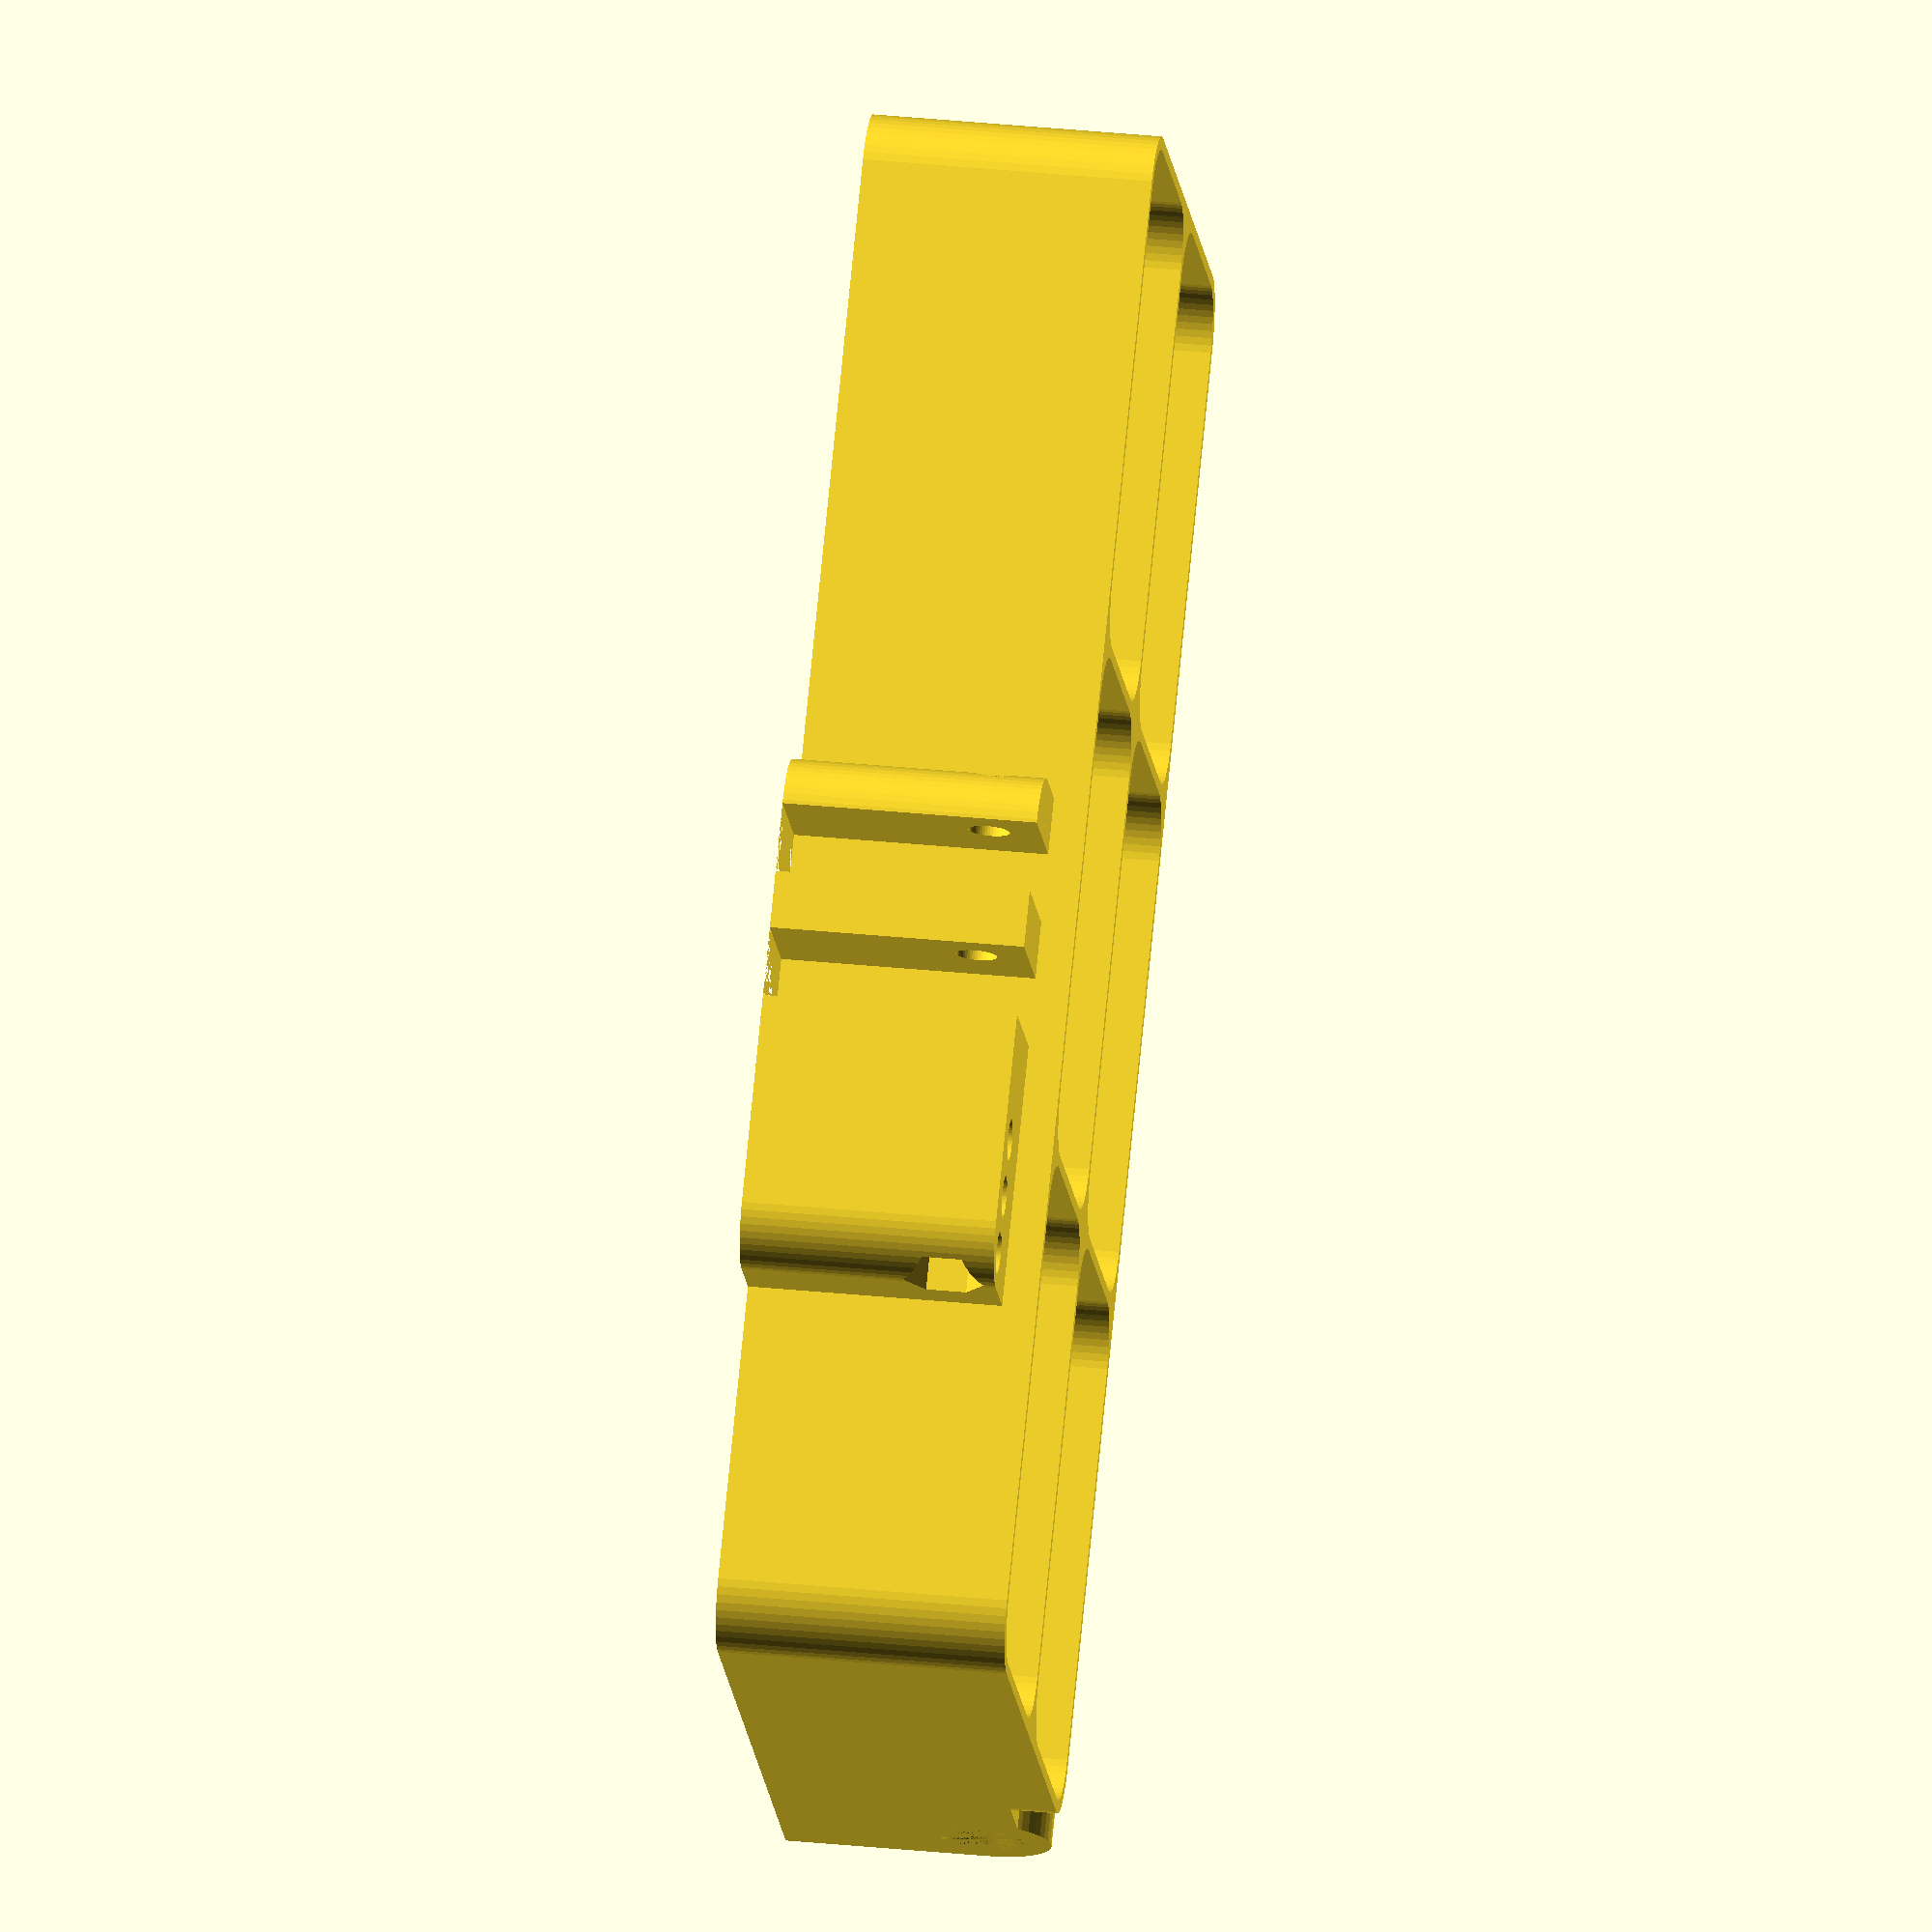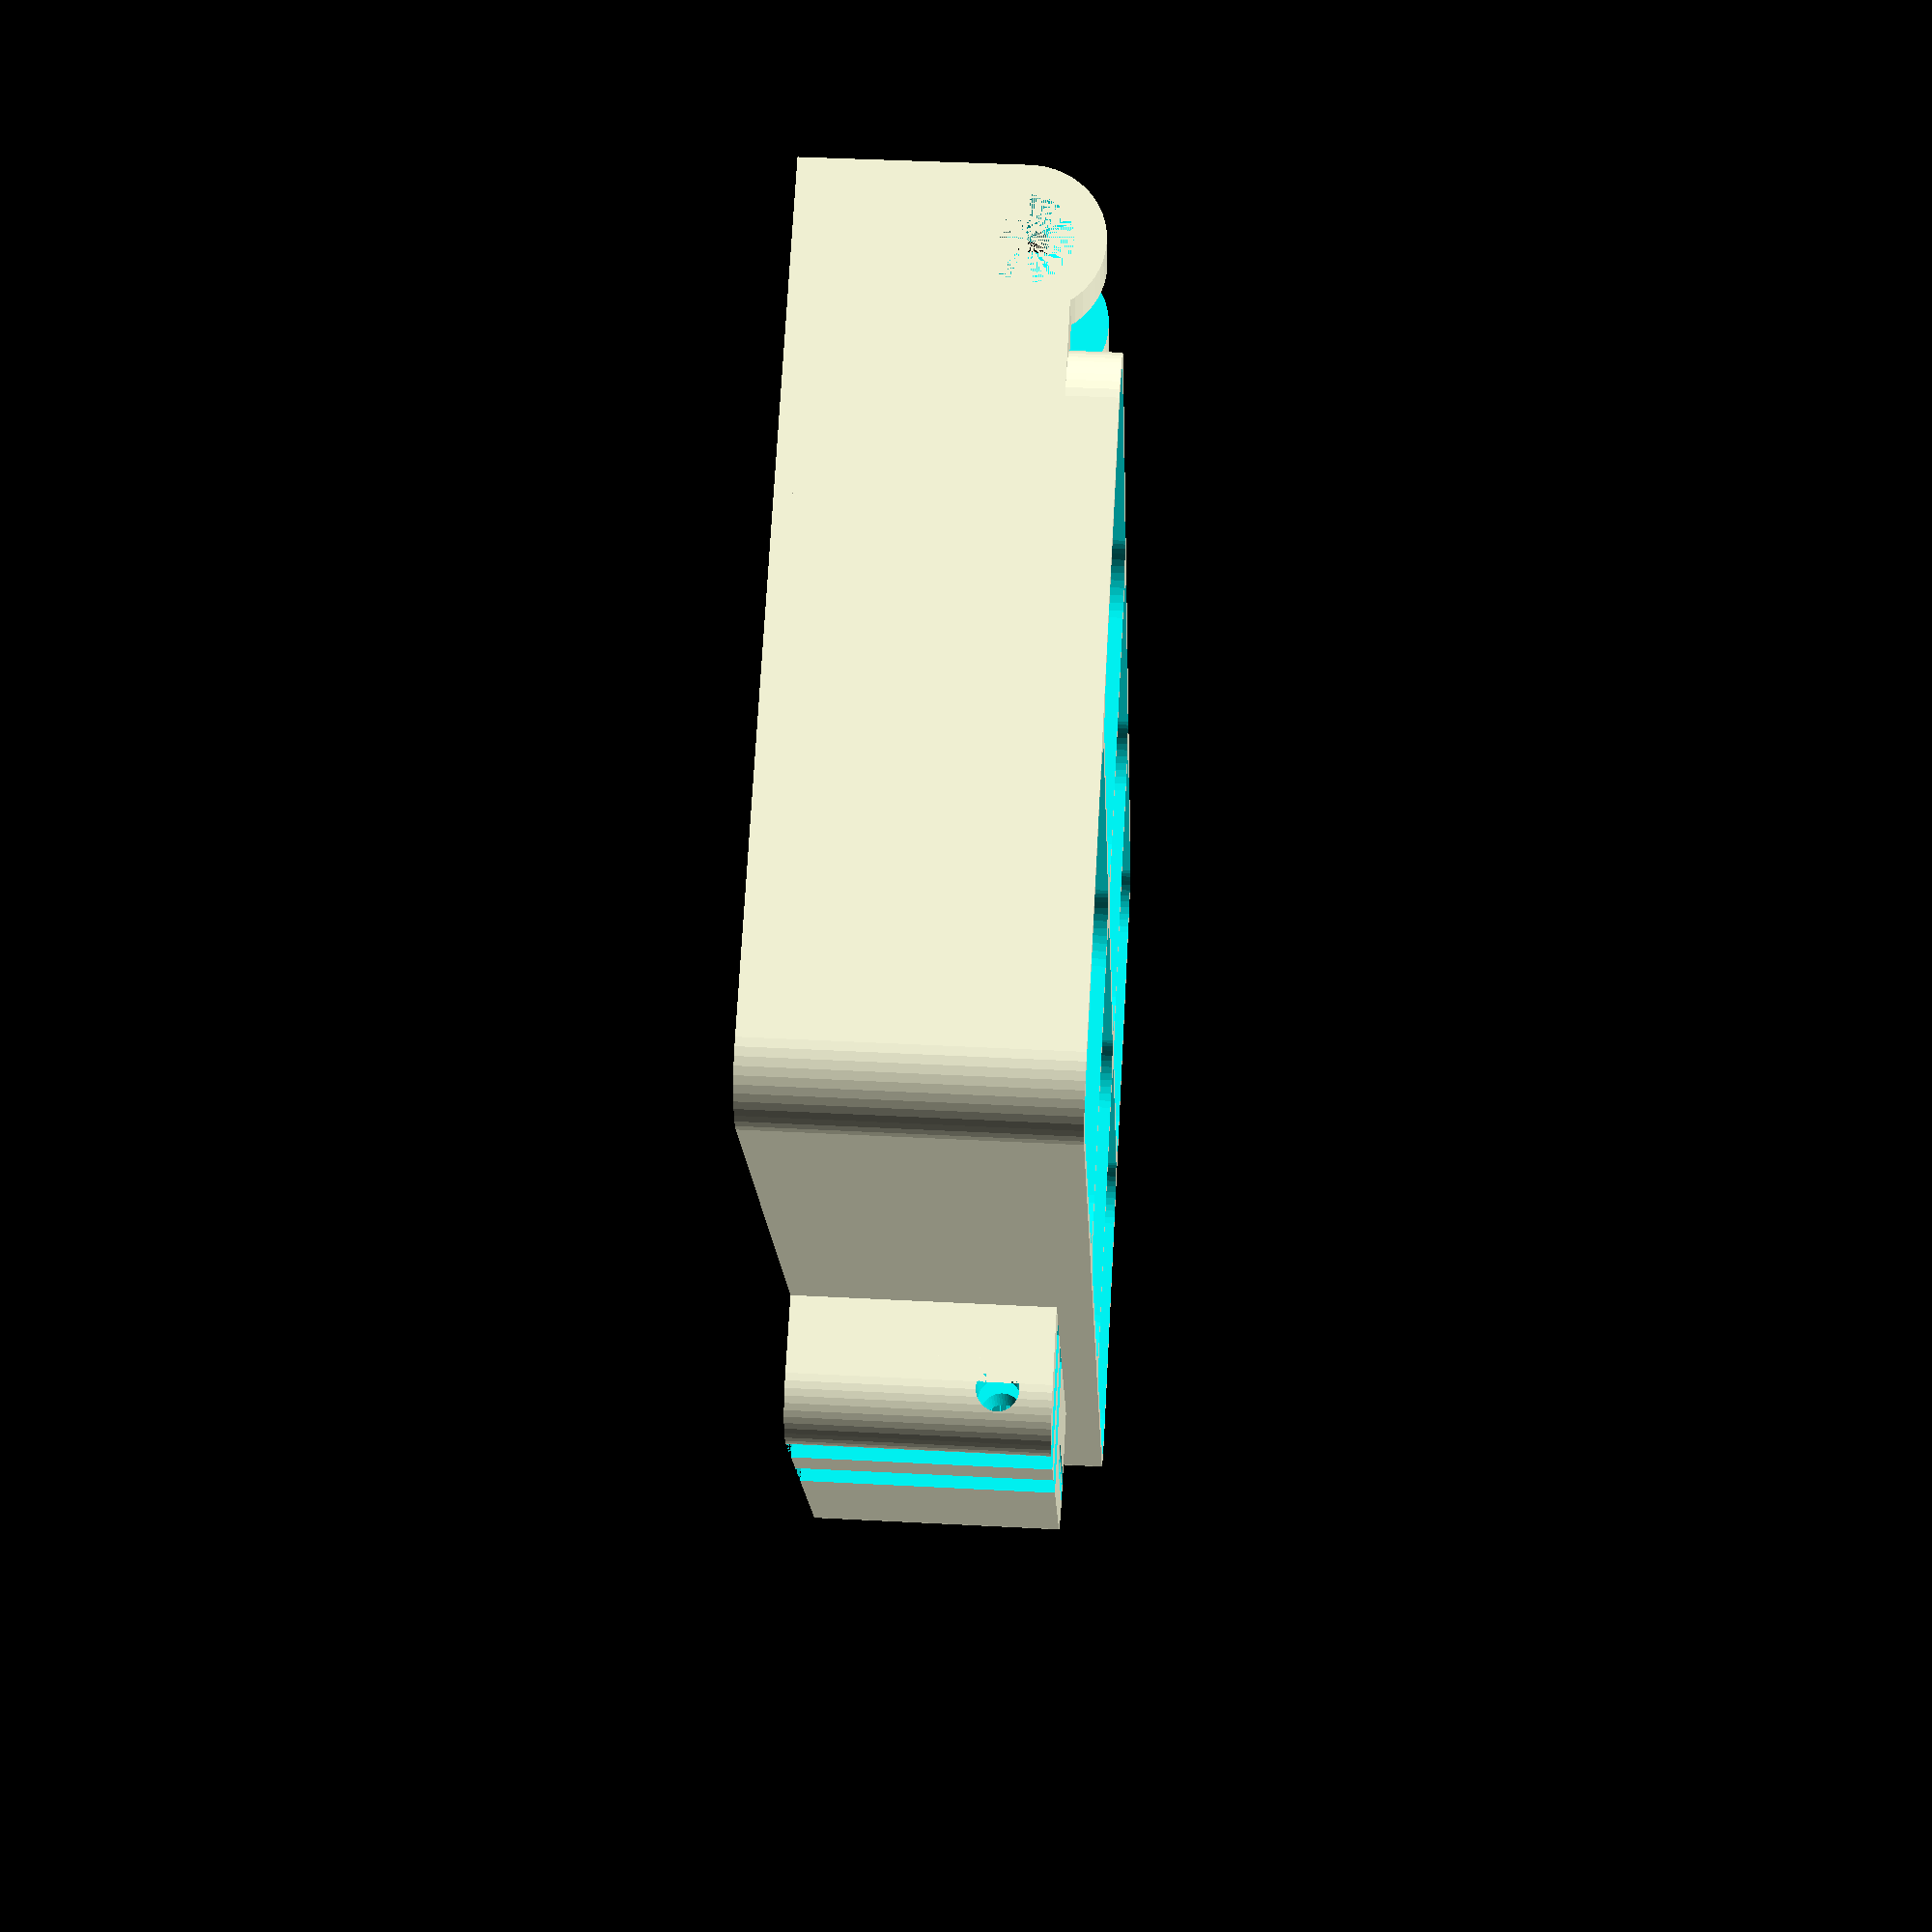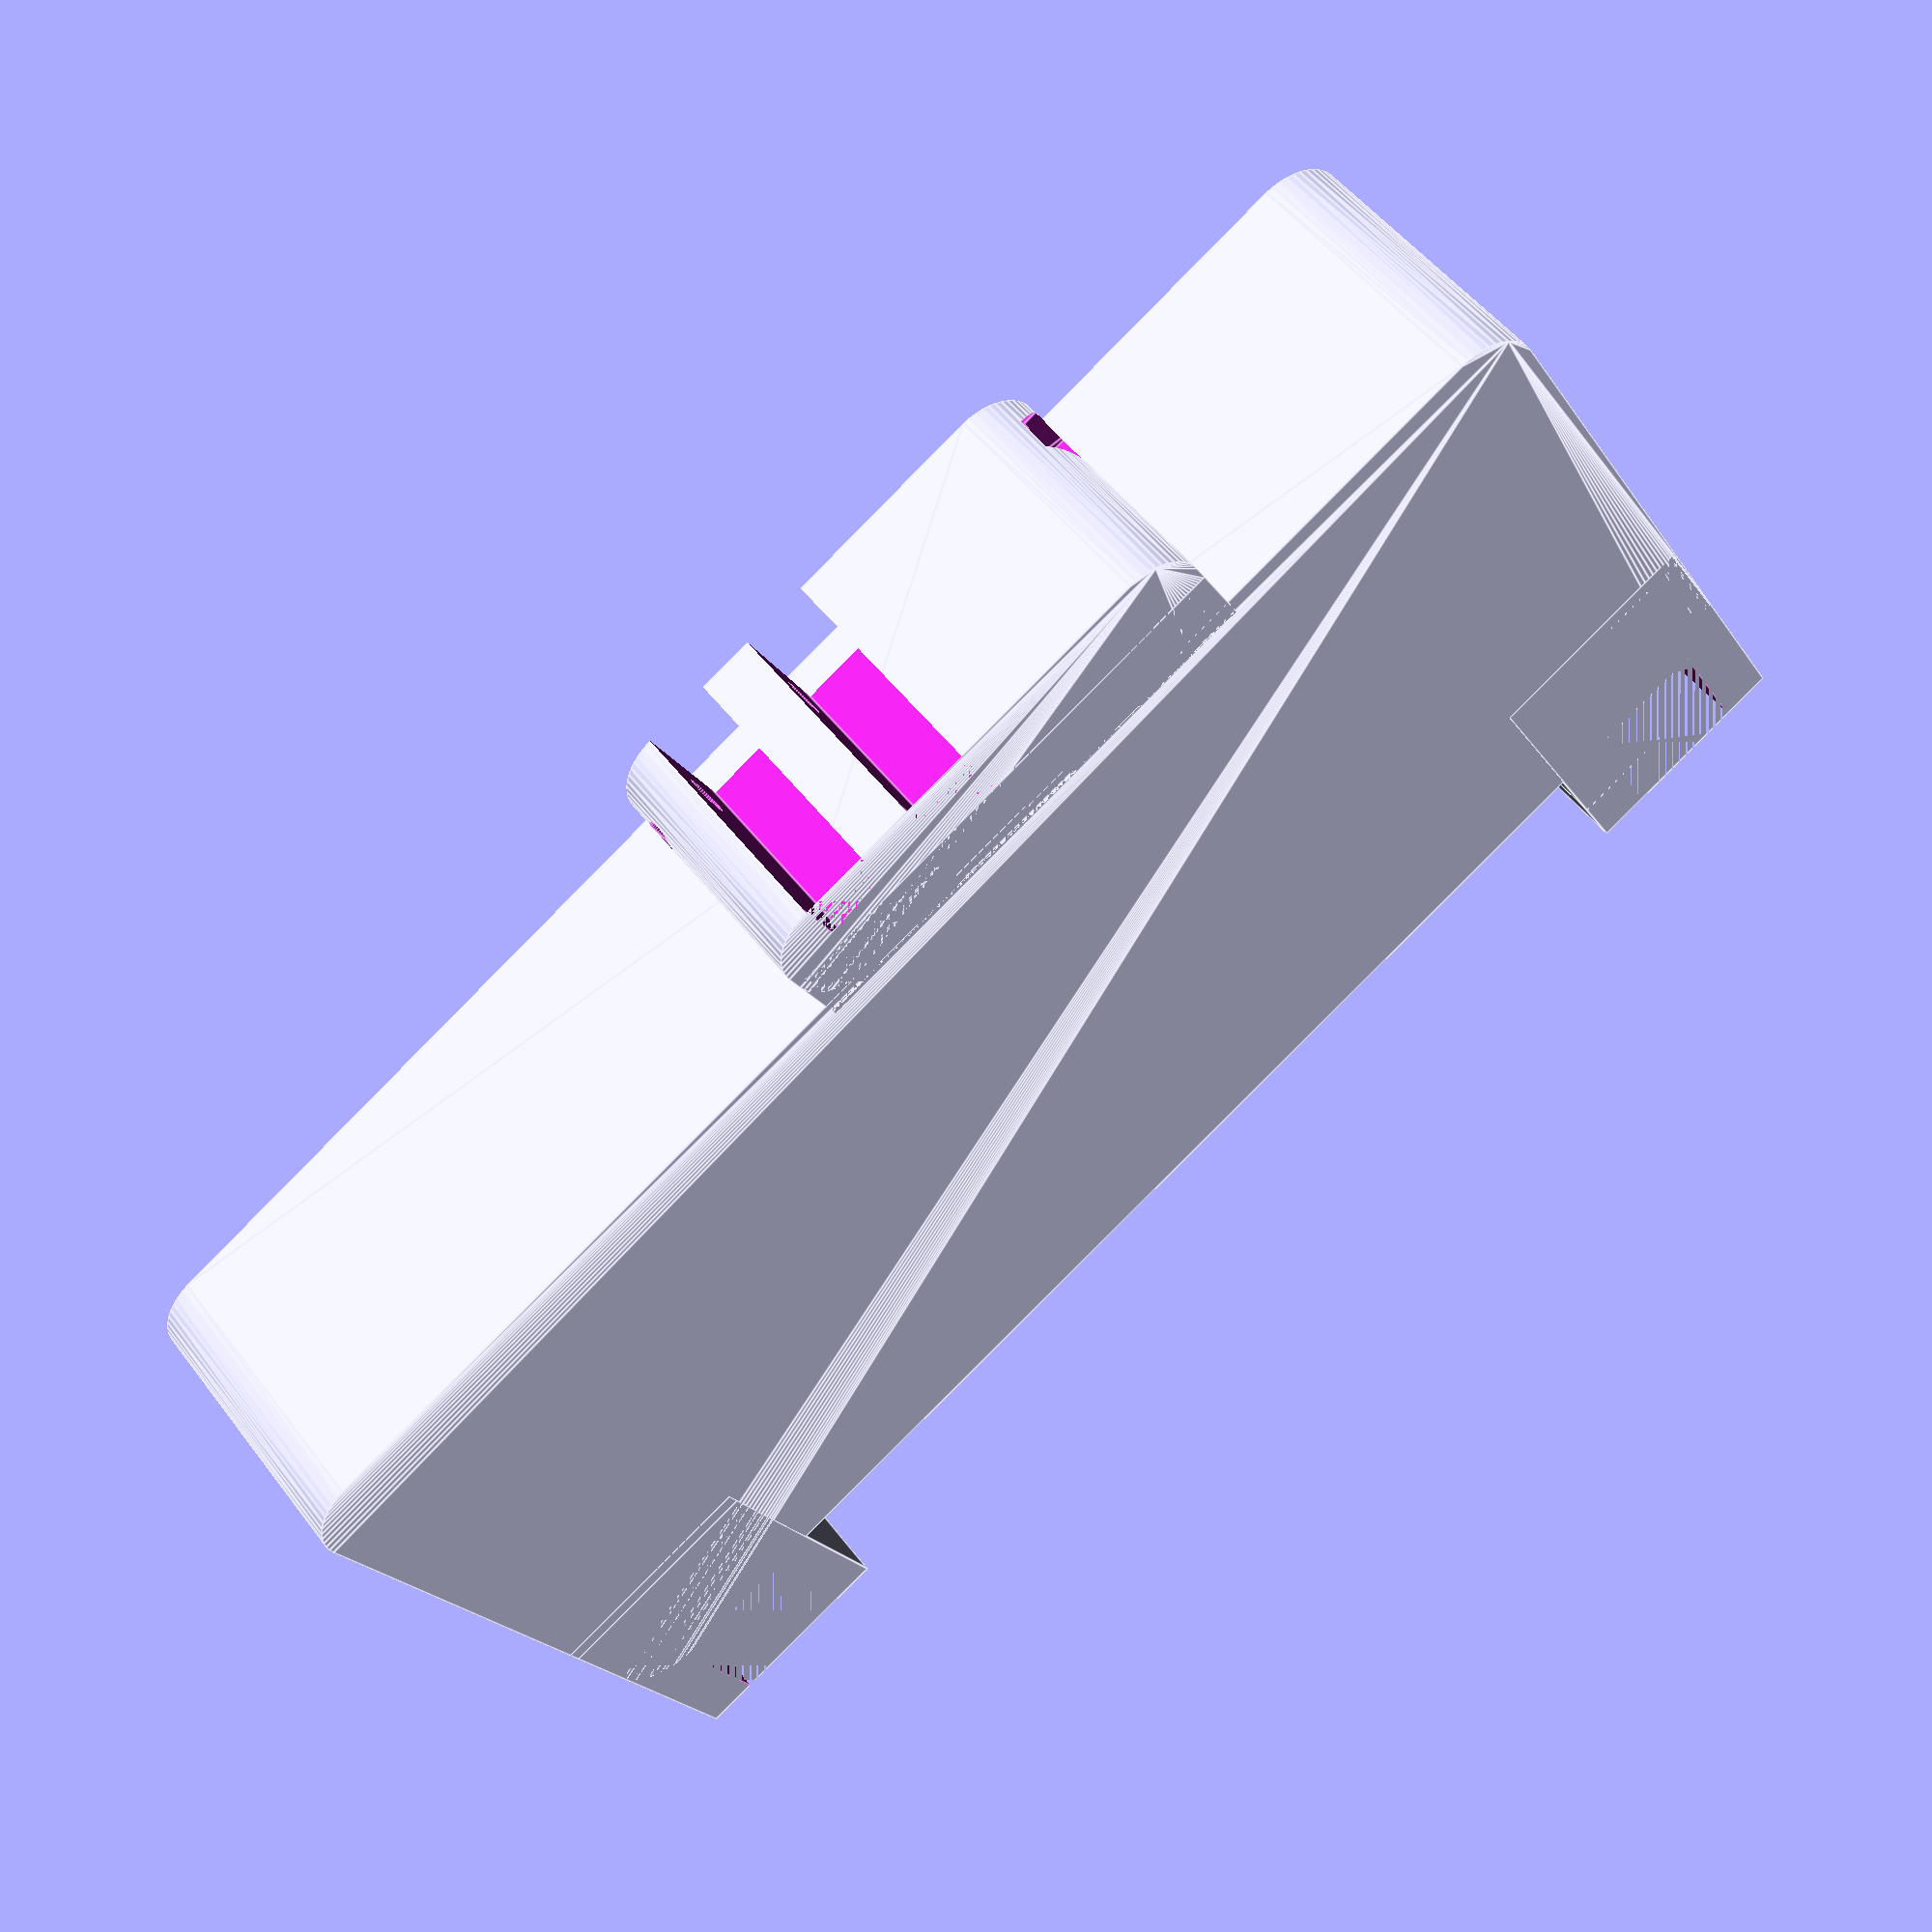
<openscad>
$fn = 50;


difference() {
	union() {
		translate(v = [0, -30.0000000000, 0]) {
			hull() {
				translate(v = [-62.5000000000, 25.0000000000, 0]) {
					cylinder(h = 25, r = 5.5000000000);
				}
				translate(v = [62.5000000000, 25.0000000000, 0]) {
					cylinder(h = 25, r = 5.5000000000);
				}
				translate(v = [-62.5000000000, -25.0000000000, 0]) {
					cylinder(h = 25, r = 5.5000000000);
				}
				translate(v = [62.5000000000, -25.0000000000, 0]) {
					cylinder(h = 25, r = 5.5000000000);
				}
			}
		}
		translate(v = [48.0000000000, 7.5000000000, 17.5000000000]) {
			rotate(a = [0, 90, 0]) {
				cylinder(h = 20, r = 6.0000000000);
			}
		}
		translate(v = [48.0000000000, -15.0000000000, 0.0000000000]) {
			cube(size = [20, 22.5000000000, 21]);
		}
		translate(v = [48.0000000000, -13.5000000000, 0.0000000000]) {
			cube(size = [20, 27, 17.5000000000]);
		}
		translate(v = [-68.0000000000, 7.5000000000, 17.5000000000]) {
			rotate(a = [0, 90, 0]) {
				cylinder(h = 20, r = 6.0000000000);
			}
		}
		translate(v = [-68.0000000000, -15.0000000000, 0.0000000000]) {
			cube(size = [20, 22.5000000000, 21]);
		}
		translate(v = [-68.0000000000, -13.5000000000, 0.0000000000]) {
			cube(size = [20, 27, 17.5000000000]);
		}
		translate(v = [14.5000000000, -66.0000000000, 0.0000000000]) {
			hull() {
				translate(v = [-17.5000000000, 1.0000000000, 0]) {
					cylinder(h = 22, r = 5);
				}
				translate(v = [17.5000000000, 1.0000000000, 0]) {
					cylinder(h = 22, r = 5);
				}
				translate(v = [-17.5000000000, -1.0000000000, 0]) {
					cylinder(h = 22, r = 5);
				}
				translate(v = [17.5000000000, -1.0000000000, 0]) {
					cylinder(h = 22, r = 5);
				}
			}
		}
		translate(v = [-8.0000000000, -65.5000000000, 0.0000000000]) {
			cube(size = [45, 7, 22]);
		}
	}
	union() {
		translate(v = [68.0000000000, 7.5000000000, 17.5000000000]) {
			rotate(a = [0, 90, 0]) {
				difference() {
					union() {
						translate(v = [0, 0, -20.0000000000]) {
							rotate(a = [0, 0, 0]) {
								difference() {
									union() {
										linear_extrude(height = 2.5000000000) {
											polygon(points = [[3.4620000000, 0.0000000000], [1.7310000000, 2.9981799479], [-1.7310000000, 2.9981799479], [-3.4620000000, 0.0000000000], [-1.7310000000, -2.9981799479], [1.7310000000, -2.9981799479]]);
										}
									}
									union();
								}
							}
						}
						translate(v = [0, 0, -20.0000000000]) {
							rotate(a = [0, 0, 0]) {
								difference() {
									union() {
										linear_extrude(height = 2.5000000000) {
											polygon(points = [[3.4620000000, 0.0000000000], [1.7310000000, 2.9981799479], [-1.7310000000, 2.9981799479], [-3.4620000000, 0.0000000000], [-1.7310000000, -2.9981799479], [1.7310000000, -2.9981799479]]);
										}
									}
									union();
								}
							}
						}
						translate(v = [0, 0, -20.0000000000]) {
							rotate(a = [0, 0, 0]) {
								difference() {
									union() {
										linear_extrude(height = 2.5000000000) {
											polygon(points = [[3.4620000000, 0.0000000000], [1.7310000000, 2.9981799479], [-1.7310000000, 2.9981799479], [-3.4620000000, 0.0000000000], [-1.7310000000, -2.9981799479], [1.7310000000, -2.9981799479]]);
										}
									}
									union();
								}
							}
						}
						translate(v = [0, 0, -20.0000000000]) {
							cylinder(h = 20, r = 1.5000000000);
						}
						translate(v = [0, 0, -1.9000000000]) {
							cylinder(h = 1.9000000000, r1 = 1.8000000000, r2 = 3.6000000000);
						}
						translate(v = [0, 0, -20.0000000000]) {
							cylinder(h = 20, r = 1.8000000000);
						}
						translate(v = [0, 0, -20.0000000000]) {
							cylinder(h = 20, r = 1.5000000000);
						}
					}
					union();
				}
			}
		}
		translate(v = [-68.0000000000, 7.5000000000, 17.5000000000]) {
			rotate(a = [0, 270, 0]) {
				difference() {
					union() {
						translate(v = [0, 0, -20.0000000000]) {
							rotate(a = [0, 0, 0]) {
								difference() {
									union() {
										linear_extrude(height = 2.5000000000) {
											polygon(points = [[3.4620000000, 0.0000000000], [1.7310000000, 2.9981799479], [-1.7310000000, 2.9981799479], [-3.4620000000, 0.0000000000], [-1.7310000000, -2.9981799479], [1.7310000000, -2.9981799479]]);
										}
									}
									union();
								}
							}
						}
						translate(v = [0, 0, -20.0000000000]) {
							rotate(a = [0, 0, 0]) {
								difference() {
									union() {
										linear_extrude(height = 2.5000000000) {
											polygon(points = [[3.4620000000, 0.0000000000], [1.7310000000, 2.9981799479], [-1.7310000000, 2.9981799479], [-3.4620000000, 0.0000000000], [-1.7310000000, -2.9981799479], [1.7310000000, -2.9981799479]]);
										}
									}
									union();
								}
							}
						}
						translate(v = [0, 0, -20.0000000000]) {
							rotate(a = [0, 0, 0]) {
								difference() {
									union() {
										linear_extrude(height = 2.5000000000) {
											polygon(points = [[3.4620000000, 0.0000000000], [1.7310000000, 2.9981799479], [-1.7310000000, 2.9981799479], [-3.4620000000, 0.0000000000], [-1.7310000000, -2.9981799479], [1.7310000000, -2.9981799479]]);
										}
									}
									union();
								}
							}
						}
						translate(v = [0, 0, -20.0000000000]) {
							cylinder(h = 20, r = 1.5000000000);
						}
						translate(v = [0, 0, -1.9000000000]) {
							cylinder(h = 1.9000000000, r1 = 1.8000000000, r2 = 3.6000000000);
						}
						translate(v = [0, 0, -20.0000000000]) {
							cylinder(h = 20, r = 1.8000000000);
						}
						translate(v = [0, 0, -20.0000000000]) {
							cylinder(h = 20, r = 1.5000000000);
						}
					}
					union();
				}
			}
		}
		translate(v = [14.0000000000, -67.5000000000, 17.5000000000]) {
			rotate(a = [0, 90, 0]) {
				difference() {
					union() {
						linear_extrude(height = 25) {
							polygon(points = [[3.4620000000, 0.0000000000], [1.7310000000, 2.9981799479], [-1.7310000000, 2.9981799479], [-3.4620000000, 0.0000000000], [-1.7310000000, -2.9981799479], [1.7310000000, -2.9981799479]]);
						}
					}
					union();
				}
			}
		}
		translate(v = [-45.0000000000, -45.0000000000, 2]) {
			hull() {
				translate(v = [-17.0000000000, 9.5000000000, 0]) {
					cylinder(h = 50, r = 5);
				}
				translate(v = [17.0000000000, 9.5000000000, 0]) {
					cylinder(h = 50, r = 5);
				}
				translate(v = [-17.0000000000, -9.5000000000, 0]) {
					cylinder(h = 50, r = 5);
				}
				translate(v = [17.0000000000, -9.5000000000, 0]) {
					cylinder(h = 50, r = 5);
				}
			}
		}
		translate(v = [-45.0000000000, -15.0000000000, 2]) {
			hull() {
				translate(v = [-17.0000000000, 9.5000000000, 0]) {
					cylinder(h = 50, r = 5);
				}
				translate(v = [17.0000000000, 9.5000000000, 0]) {
					cylinder(h = 50, r = 5);
				}
				translate(v = [-17.0000000000, -9.5000000000, 0]) {
					cylinder(h = 50, r = 5);
				}
				translate(v = [17.0000000000, -9.5000000000, 0]) {
					cylinder(h = 50, r = 5);
				}
			}
		}
		translate(v = [0.0000000000, -45.0000000000, 2]) {
			hull() {
				translate(v = [-17.0000000000, 9.5000000000, 0]) {
					cylinder(h = 50, r = 5);
				}
				translate(v = [17.0000000000, 9.5000000000, 0]) {
					cylinder(h = 50, r = 5);
				}
				translate(v = [-17.0000000000, -9.5000000000, 0]) {
					cylinder(h = 50, r = 5);
				}
				translate(v = [17.0000000000, -9.5000000000, 0]) {
					cylinder(h = 50, r = 5);
				}
			}
		}
		translate(v = [0.0000000000, -15.0000000000, 2]) {
			hull() {
				translate(v = [-17.0000000000, 9.5000000000, 0]) {
					cylinder(h = 50, r = 5);
				}
				translate(v = [17.0000000000, 9.5000000000, 0]) {
					cylinder(h = 50, r = 5);
				}
				translate(v = [-17.0000000000, -9.5000000000, 0]) {
					cylinder(h = 50, r = 5);
				}
				translate(v = [17.0000000000, -9.5000000000, 0]) {
					cylinder(h = 50, r = 5);
				}
			}
		}
		translate(v = [45.0000000000, -45.0000000000, 2]) {
			hull() {
				translate(v = [-17.0000000000, 9.5000000000, 0]) {
					cylinder(h = 50, r = 5);
				}
				translate(v = [17.0000000000, 9.5000000000, 0]) {
					cylinder(h = 50, r = 5);
				}
				translate(v = [-17.0000000000, -9.5000000000, 0]) {
					cylinder(h = 50, r = 5);
				}
				translate(v = [17.0000000000, -9.5000000000, 0]) {
					cylinder(h = 50, r = 5);
				}
			}
		}
		translate(v = [45.0000000000, -15.0000000000, 2]) {
			hull() {
				translate(v = [-17.0000000000, 9.5000000000, 0]) {
					cylinder(h = 50, r = 5);
				}
				translate(v = [17.0000000000, 9.5000000000, 0]) {
					cylinder(h = 50, r = 5);
				}
				translate(v = [-17.0000000000, -9.5000000000, 0]) {
					cylinder(h = 50, r = 5);
				}
				translate(v = [17.0000000000, -9.5000000000, 0]) {
					cylinder(h = 50, r = 5);
				}
			}
		}
		translate(v = [52.5000000000, 0.5000000000, 0.0000000000]) {
			cube(size = [11, 17, 25]);
		}
		translate(v = [-63.5000000000, 0.5000000000, 0.0000000000]) {
			cube(size = [11, 17, 25]);
		}
		translate(v = [-3.0000000000, -77.5000000000, 0.0000000000]) {
			cube(size = [6, 17, 25]);
		}
		translate(v = [8.0000000000, -77.5000000000, 0.0000000000]) {
			cube(size = [6, 17, 25]);
		}
		translate(v = [-8.0000000000, -67.5000000000, 17.5000000000]) {
			rotate(a = [0, 90, 0]) {
				cylinder(h = 45, r = 1.8000000000);
			}
		}
		translate(v = [24.0000000000, -67.5000000000, 17.5000000000]) {
			cylinder(h = 5, r = 1.8000000000);
		}
		translate(v = [29.0000000000, -67.5000000000, 17.5000000000]) {
			cylinder(h = 5, r = 1.8000000000);
		}
		translate(v = [34.0000000000, -67.5000000000, 17.5000000000]) {
			cylinder(h = 5, r = 1.8000000000);
		}
	}
}
</openscad>
<views>
elev=144.3 azim=319.2 roll=262.5 proj=o view=solid
elev=320.2 azim=56.1 roll=273.8 proj=p view=solid
elev=129.7 azim=30.1 roll=35.5 proj=p view=edges
</views>
